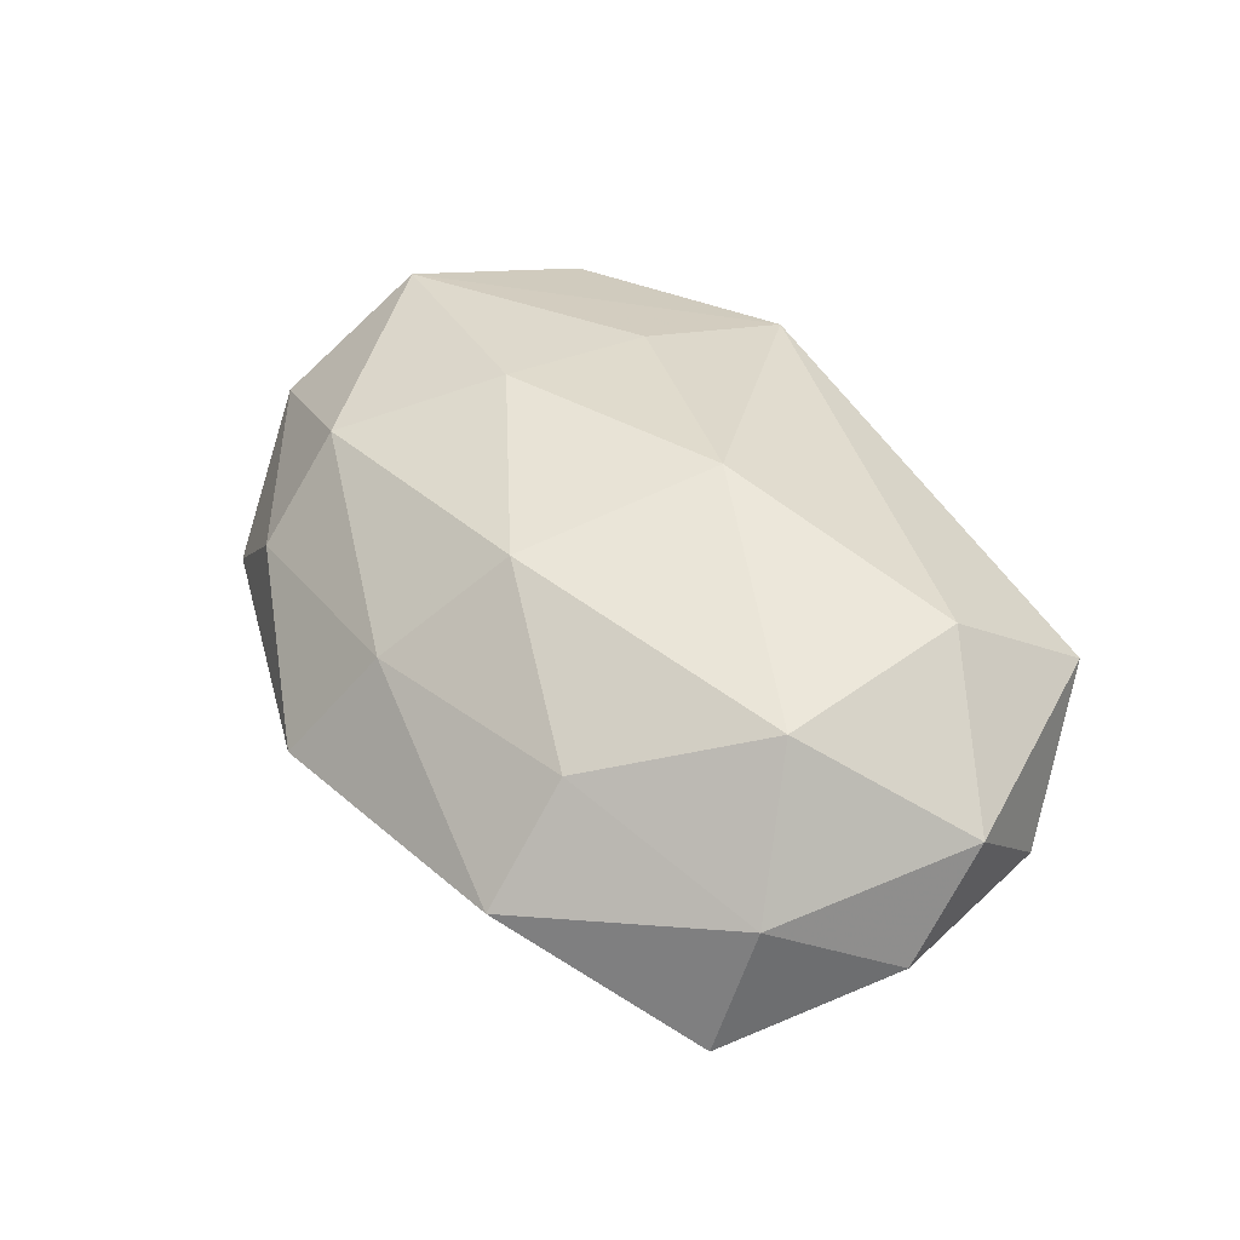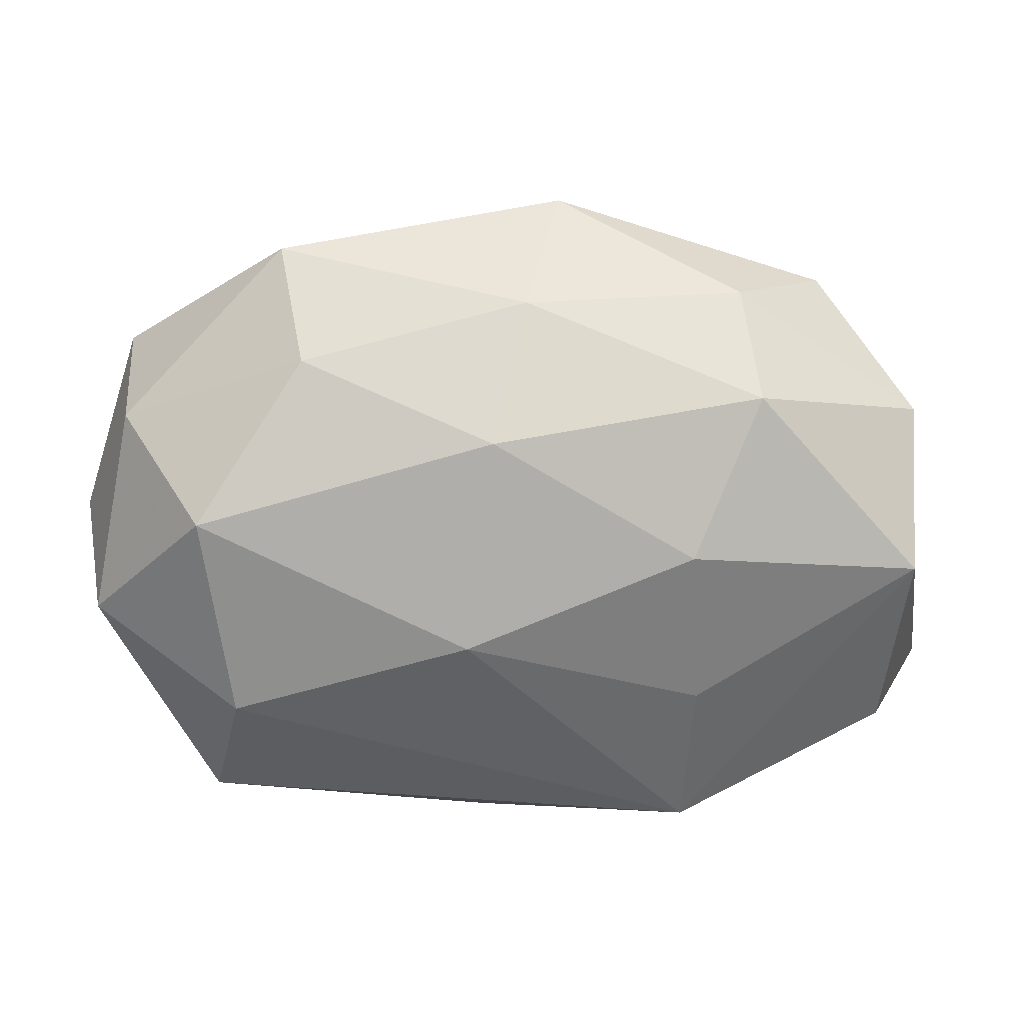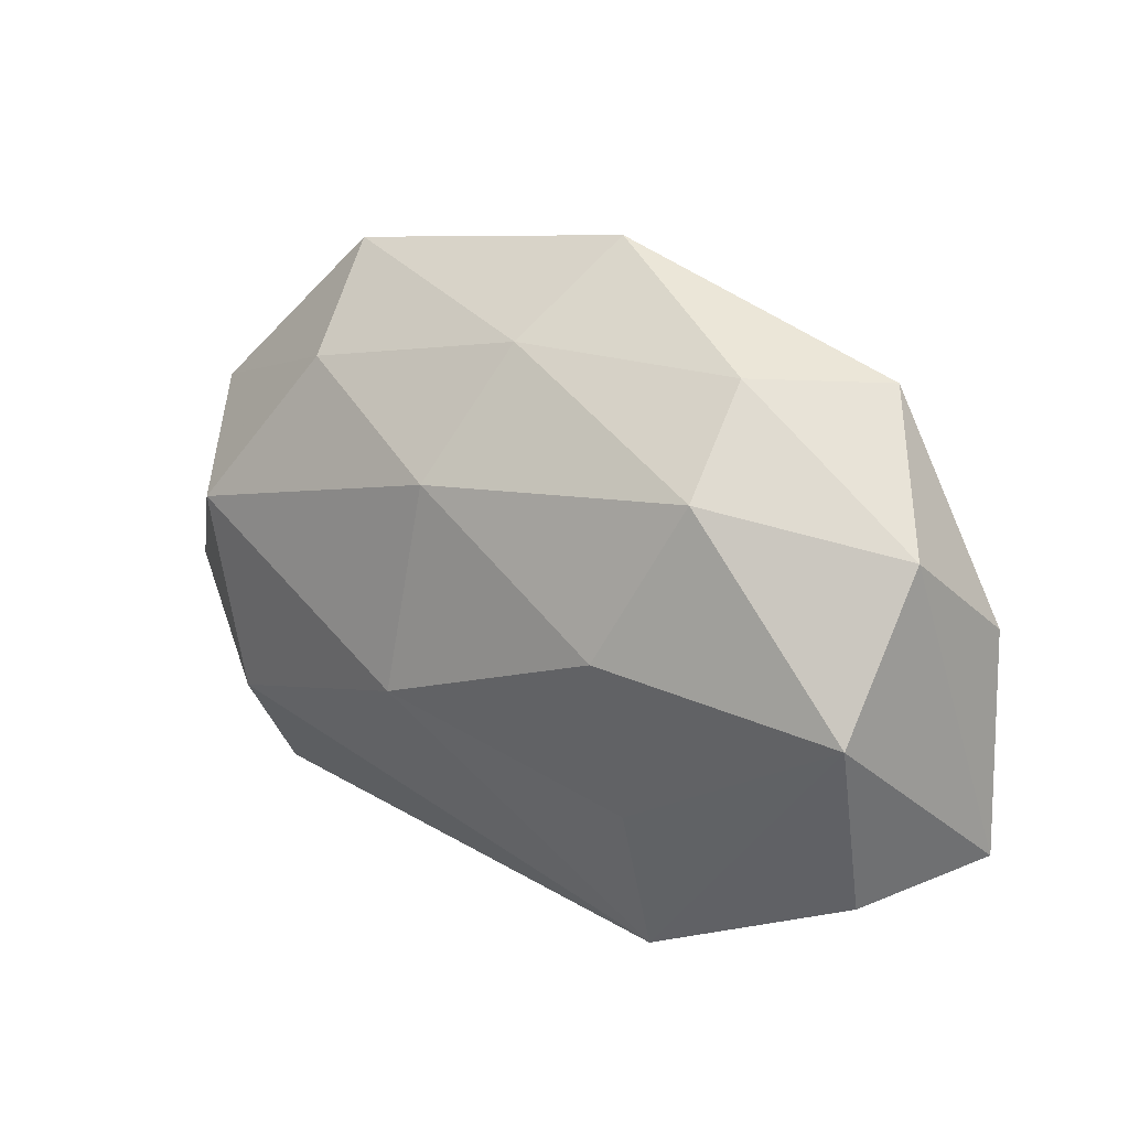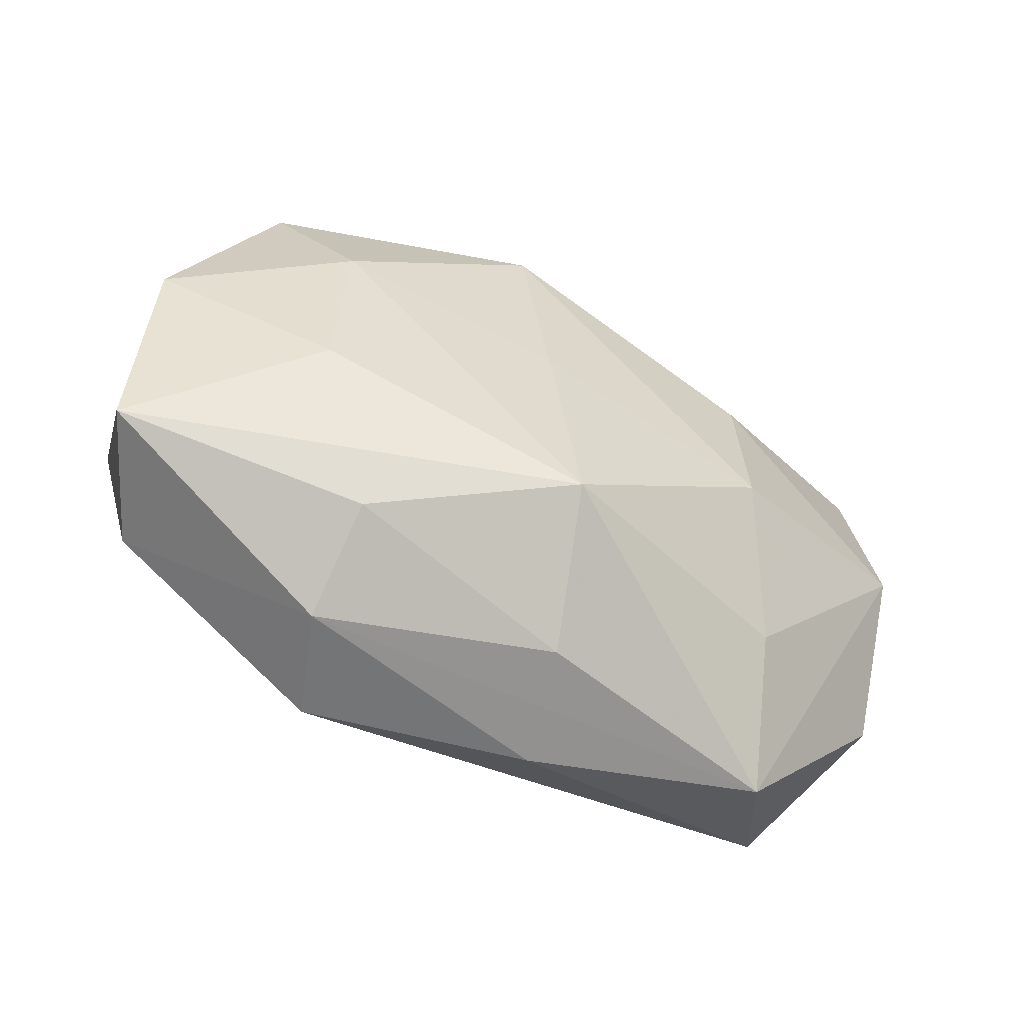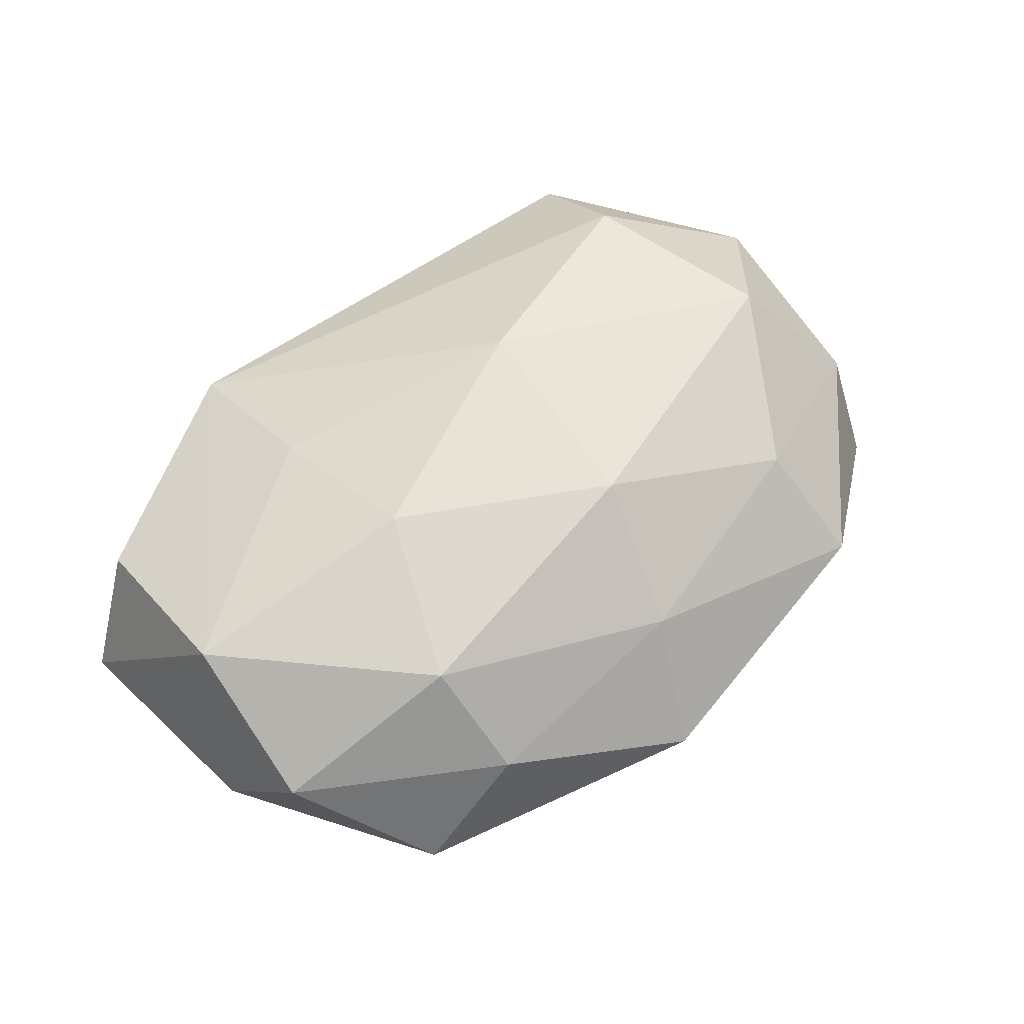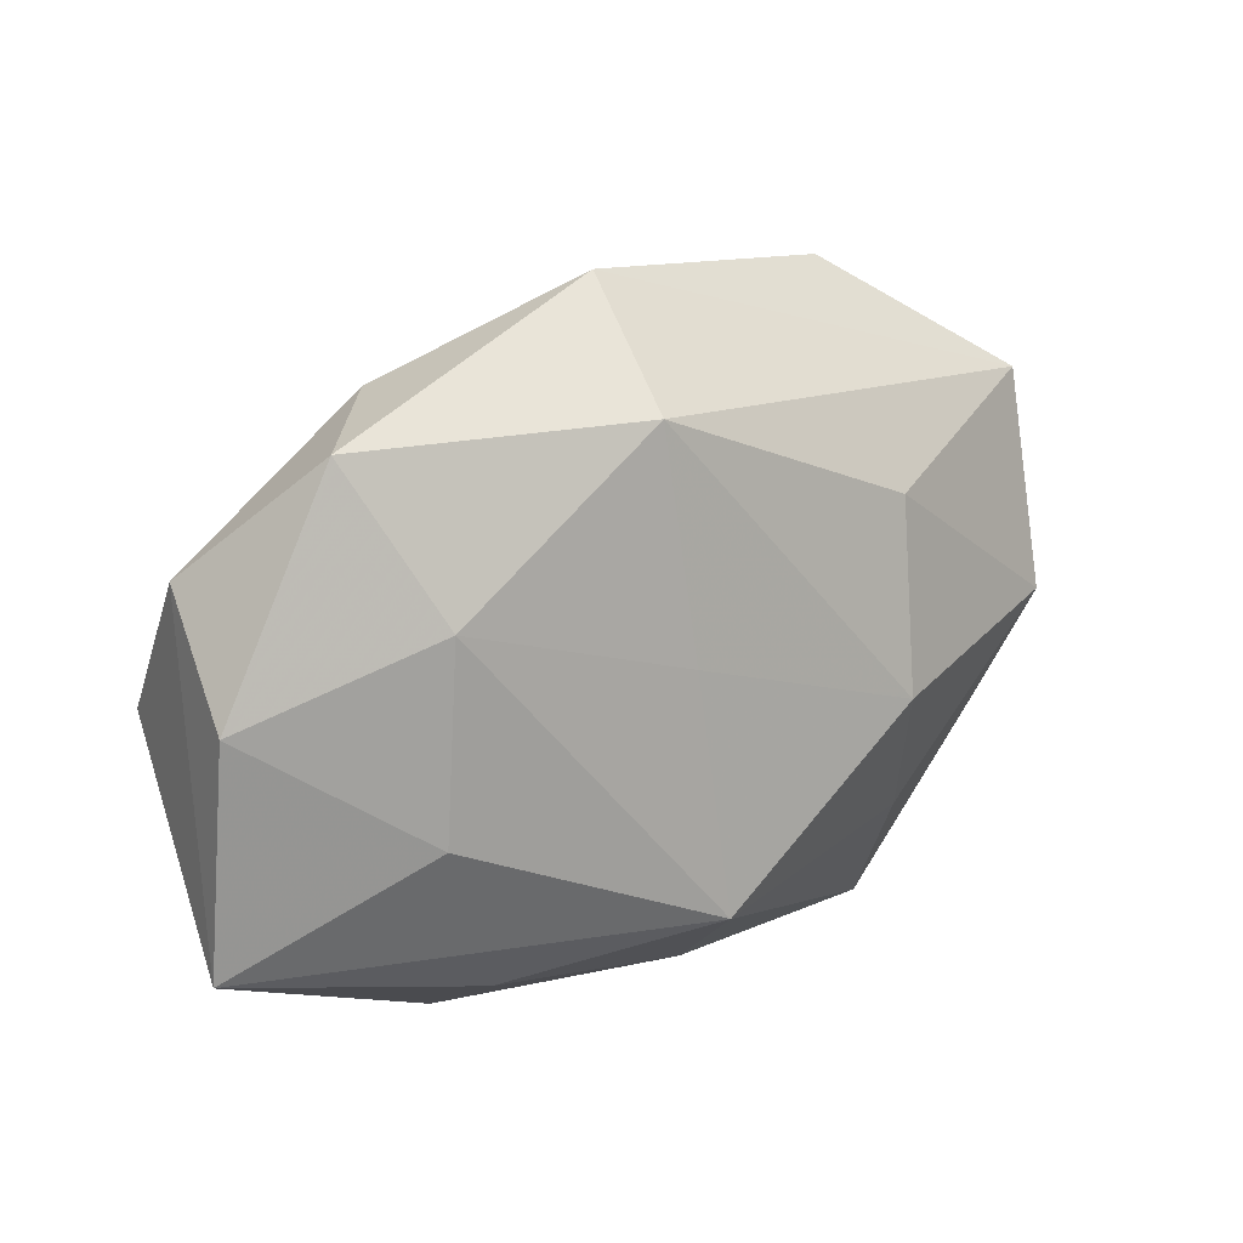
<metadata>
{"format":"obj","ext":"obj","renderer":"f3d","projection":"perspective","resolution":1024,"background":"white","views":[{"elev":46.6,"azim":-123.6,"up":"+Z"},{"elev":18.6,"azim":-1.8,"up":"+Y"},{"elev":22.7,"azim":38.6,"up":"+Y"},{"elev":-50.8,"azim":149.9,"up":"+Y"},{"elev":57.4,"azim":137.8,"up":"+Z"},{"elev":22.1,"azim":142.0,"up":"+Y"}]}
</metadata>
<code>
v 0.02649 -4.45e-06 0.008674
v -0.02592 0.01274 -0.004689
v 0.01449 -0.0182 -0.0008356
v 0.01148 0.001991 0.01186
v 0.02946 -0.01068 -0.003443
v 0.02128 0.01663 -0.003884
v -0.02799 -0.00361 0.004433
v 0.02857 0.003362 -0.004149
v -0.01355 0.01411 0.007297
v -0.02912 0.001826 -0.001664
v 0.003787 0.003019 -0.01129
v 0.0151 0.01738 0.002865
v 0.0009327 0.01743 0.005584
v 0.02534 -0.01212 0.004594
v -0.02031 0.004299 0.01096
v 0.0001469 -0.01801 -0.005502
v 0.004688 0.0166 -0.009382
v -0.02615 -0.009526 -0.002636
v -0.01411 -0.0114 -0.008179
v 0.01455 -0.01421 -0.007044
v -0.003117 -0.003605 0.01297
v -0.016 -0.01995 -0.003036
v 0.02707 0.00928 0.002825
v 0.01757 0.007726 -0.008911
v -0.01838 -0.008785 0.01013
v 0.01215 -0.00856 0.009472
v -0.02041 -0.017 0.004134
v 0.01596 0.0118 0.008815
v -0.001903 -0.02011 0.001646
v 0.01169 -0.01891 0.006
v -0.001373 0.009706 0.01149
v 0.002767 -0.01145 -0.0131
v 0.01866 -0.003907 -0.00933
v -0.01112 -0.002313 -0.01242
v -0.02555 0.009462 0.003303
v -0.01504 0.02013 0.001152
v 0.00333 0.0227 -0.001653
v -0.01209 0.009126 -0.0101
v -0.02518 -0.0001795 -0.008394
f 25 30 21
f 5 1 14
f 14 1 30
f 14 3 5
f 30 3 14
f 21 30 26
f 30 1 26
f 30 25 27
f 27 18 22
f 37 2 36
f 36 2 35
f 4 31 21
f 21 26 4
f 4 26 1
f 1 28 4
f 4 28 31
f 15 25 21
f 21 31 15
f 5 32 33
f 32 24 33
f 35 2 10
f 20 32 5
f 5 3 20
f 22 3 29
f 29 3 30
f 29 27 22
f 30 27 29
f 37 36 13
f 31 28 13
f 9 15 31
f 31 13 9
f 9 13 36
f 9 36 35
f 35 15 9
f 23 1 5
f 23 28 1
f 24 6 8
f 5 33 8
f 8 33 24
f 8 23 5
f 6 23 8
f 12 6 37
f 37 13 12
f 12 13 28
f 28 23 12
f 12 23 6
f 17 6 24
f 37 6 17
f 17 2 37
f 17 38 2
f 22 18 39
f 2 38 39
f 18 10 39
f 39 10 2
f 25 15 7
f 7 27 25
f 7 15 35
f 35 10 7
f 18 27 7
f 7 10 18
f 16 3 22
f 16 20 3
f 22 32 16
f 32 20 16
f 38 17 34
f 34 39 38
f 32 34 11
f 11 34 17
f 11 24 32
f 11 17 24
f 22 39 19
f 39 34 19
f 19 32 22
f 19 34 32

</code>
